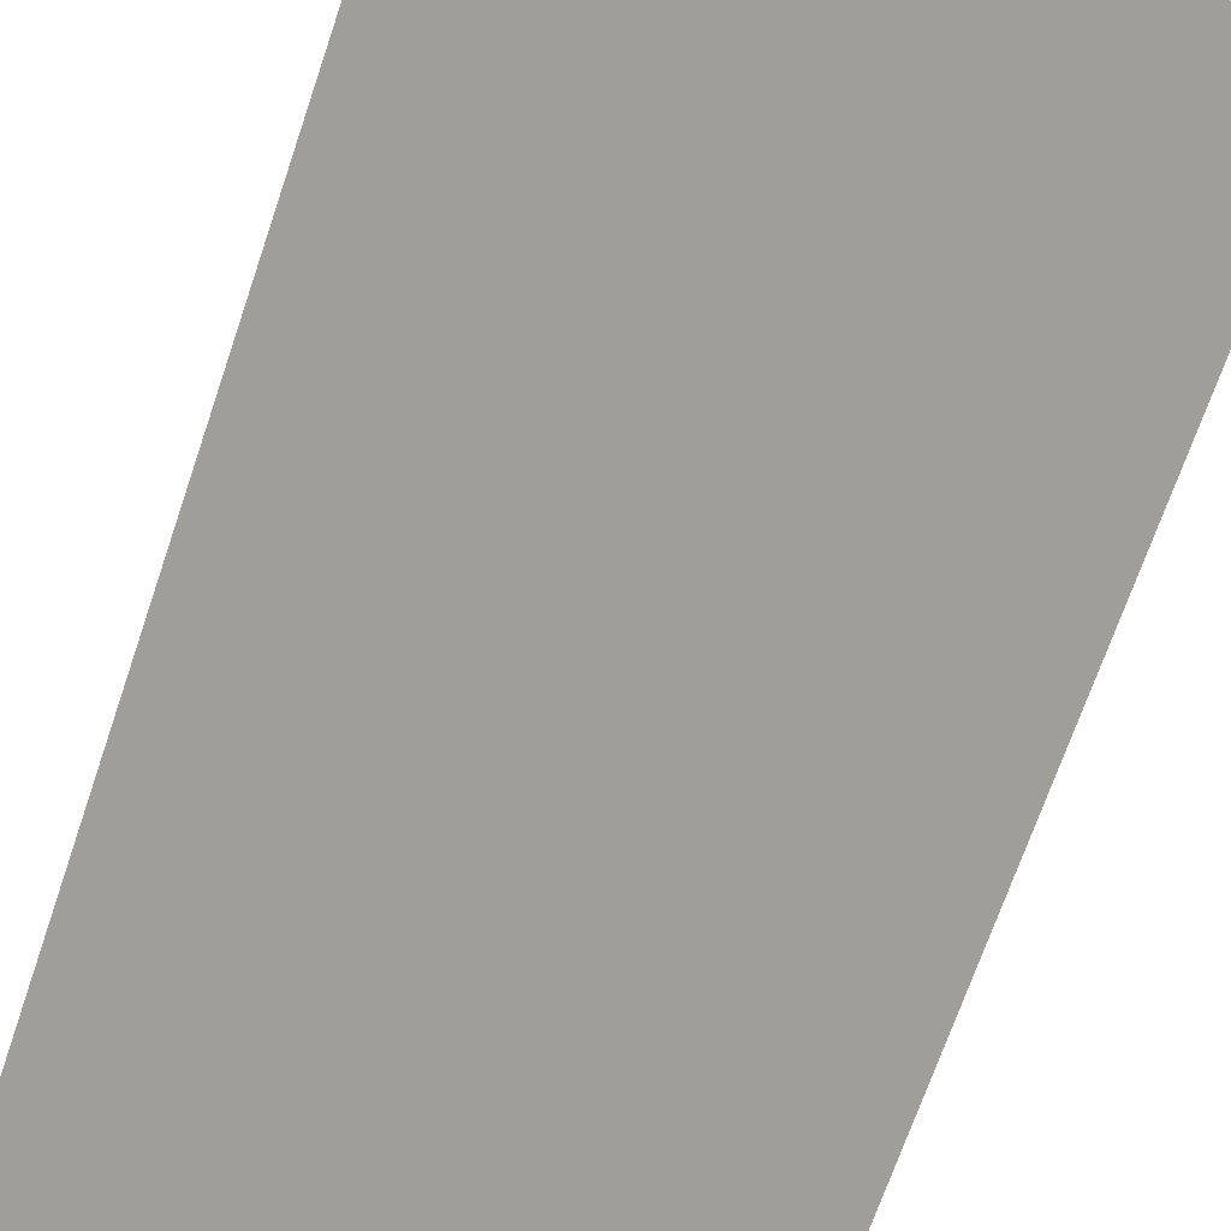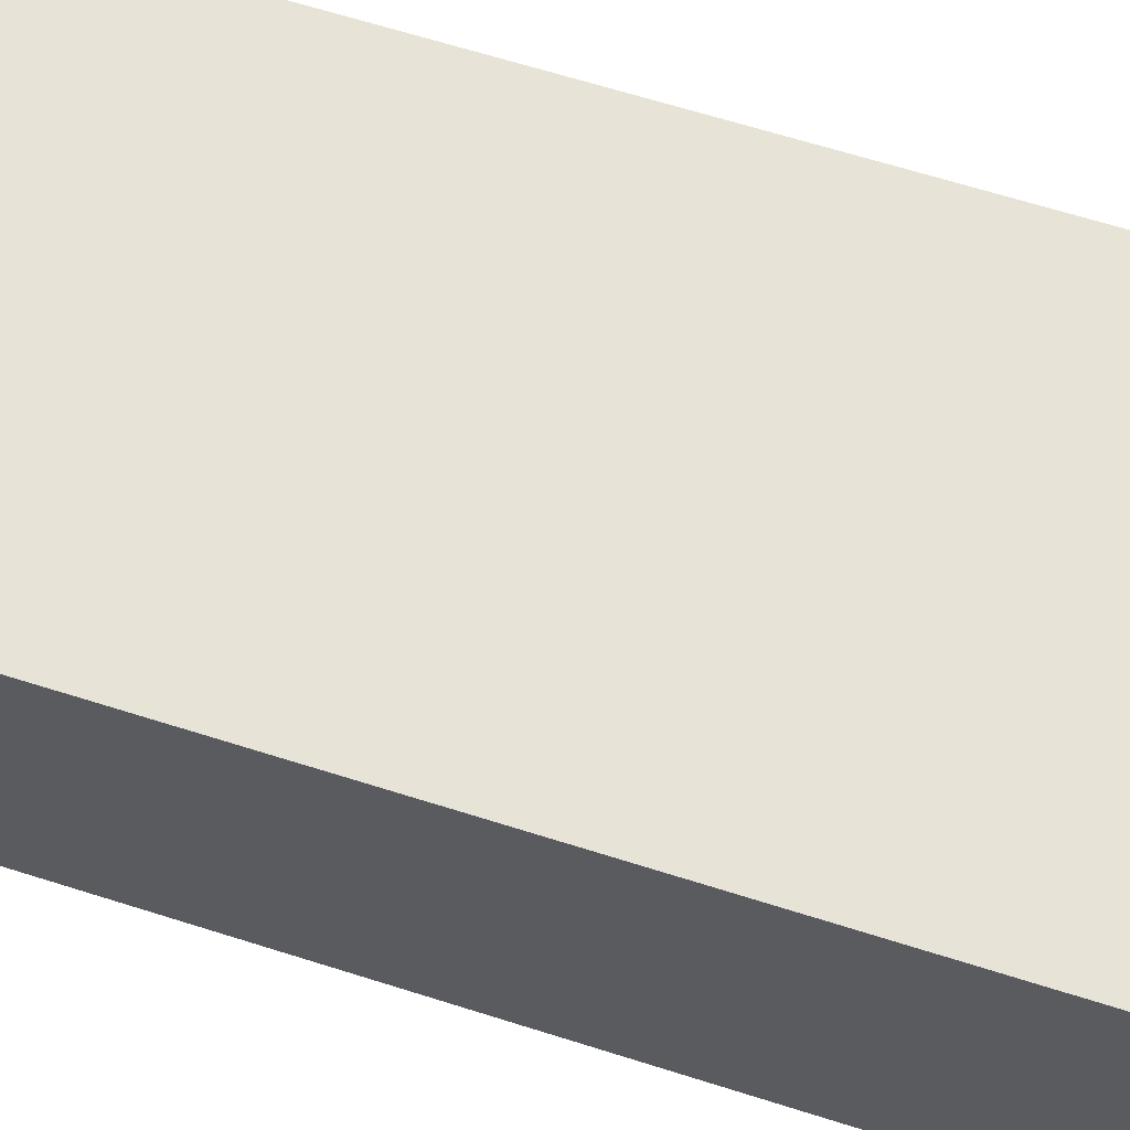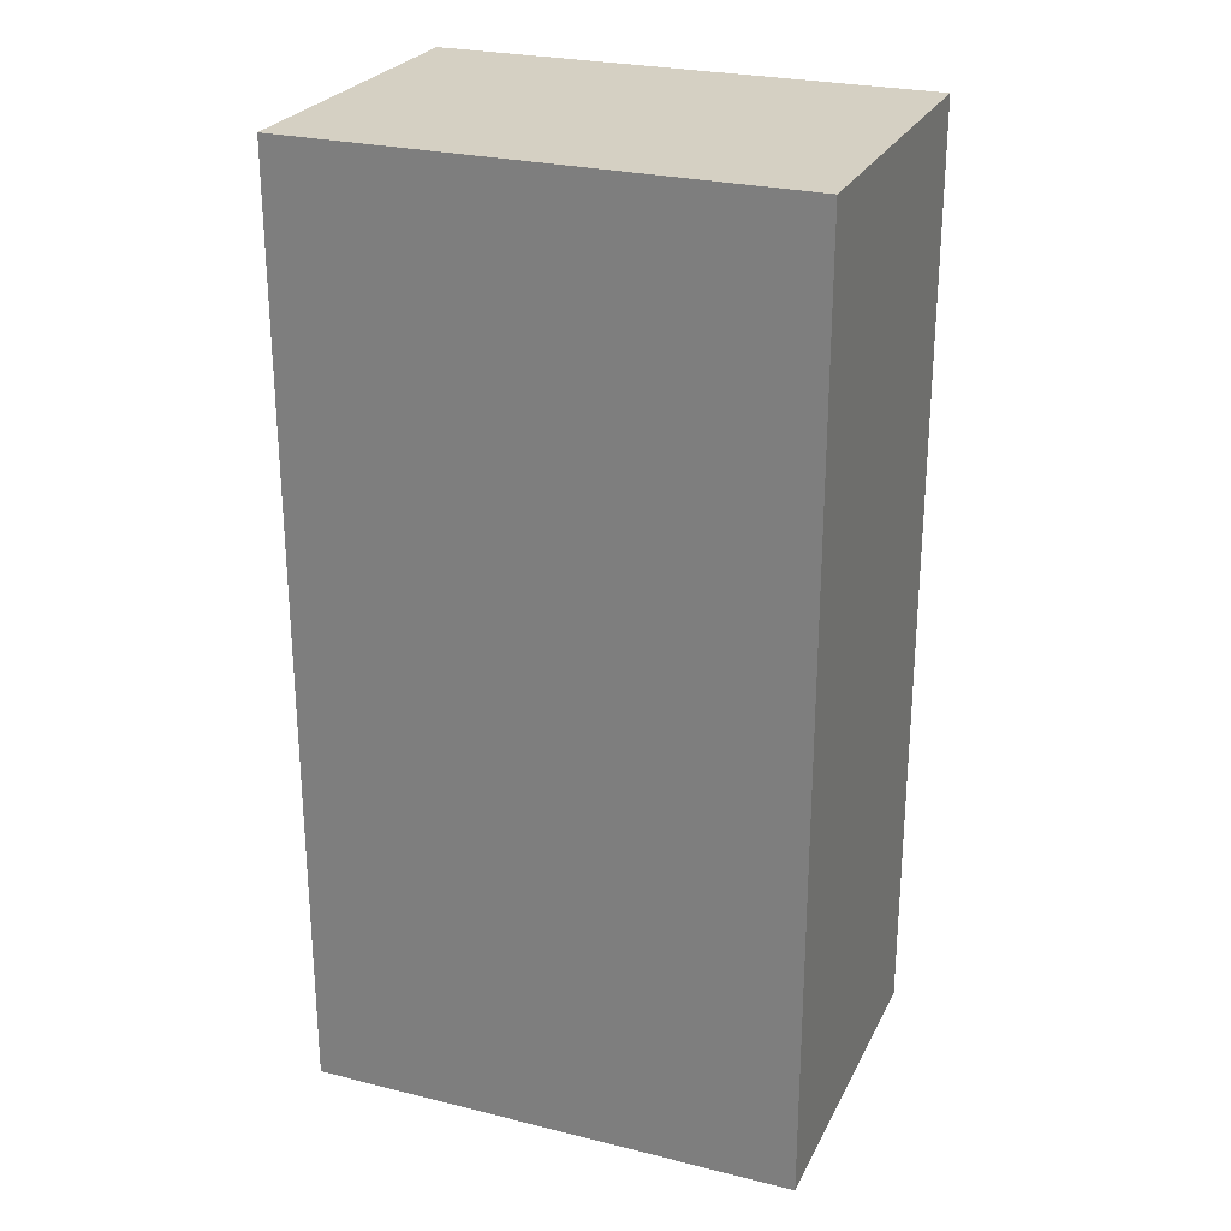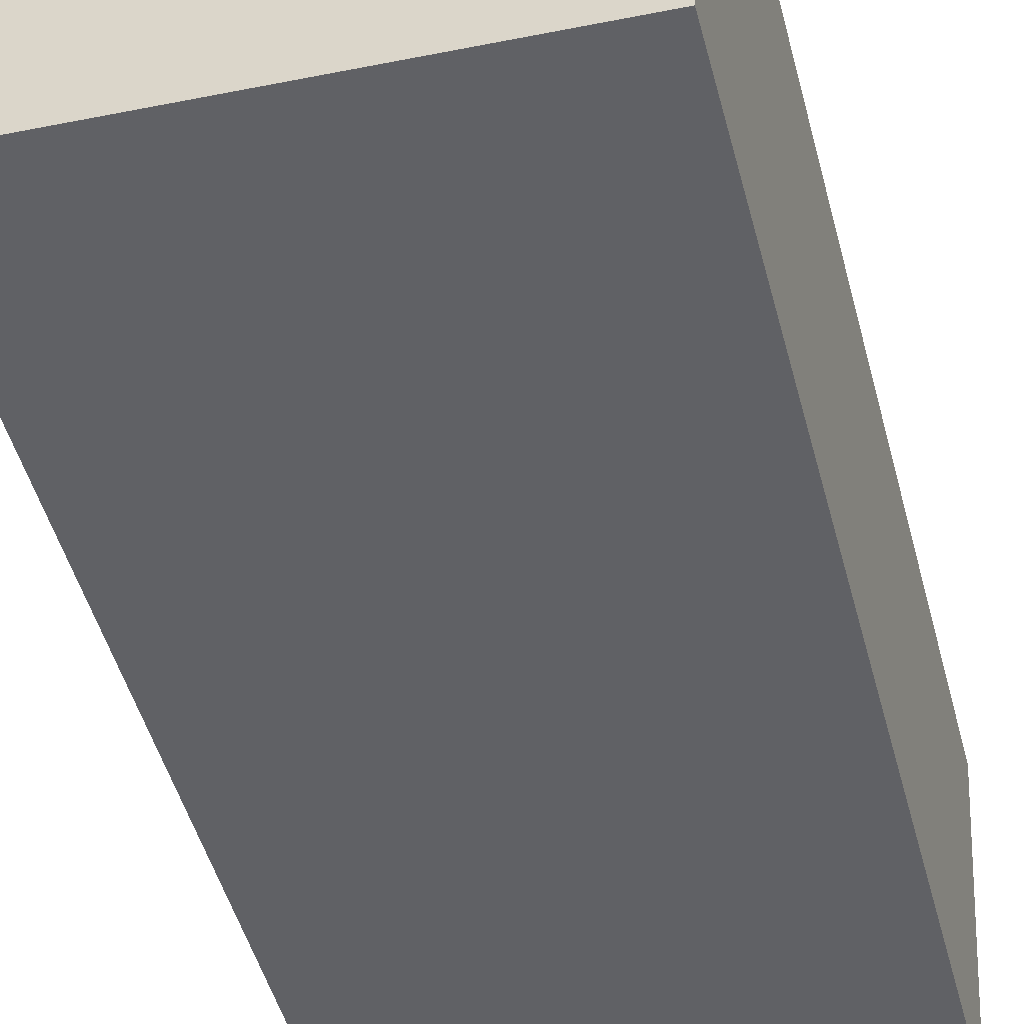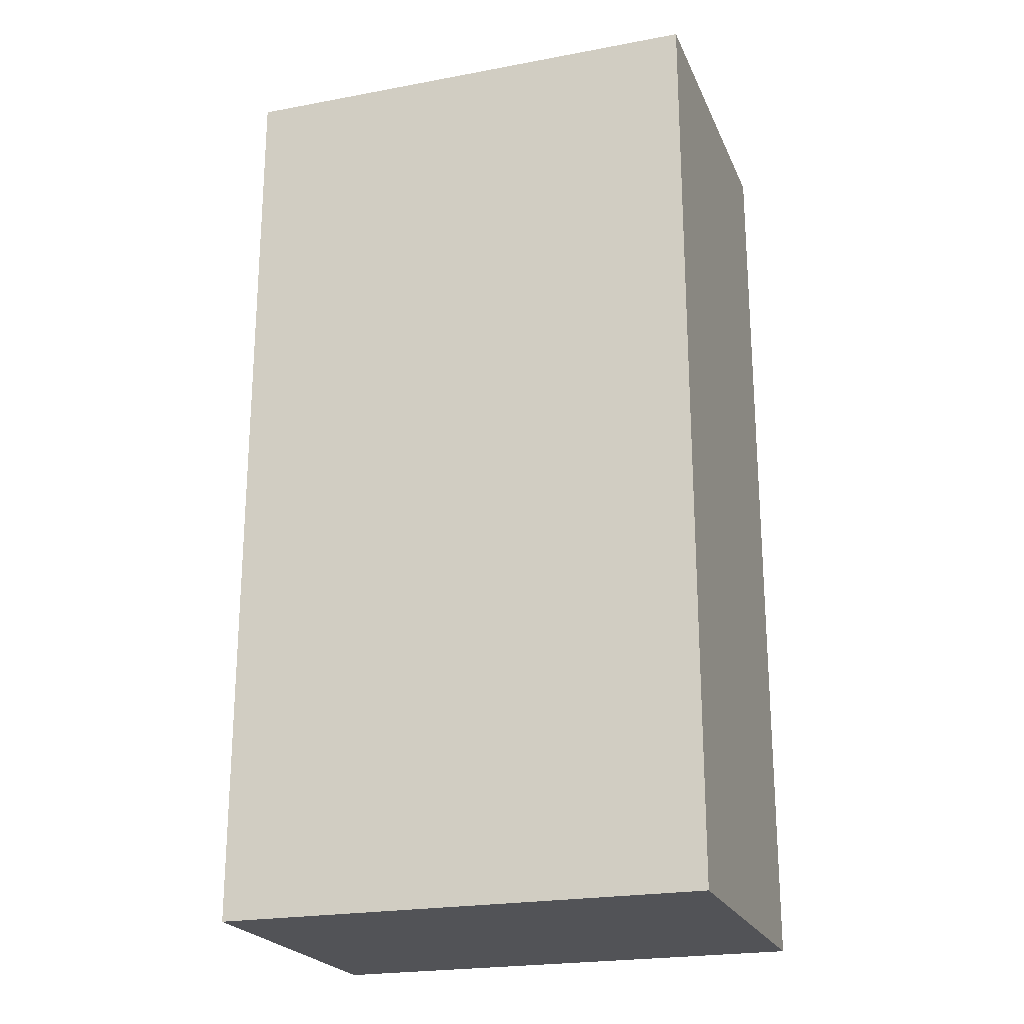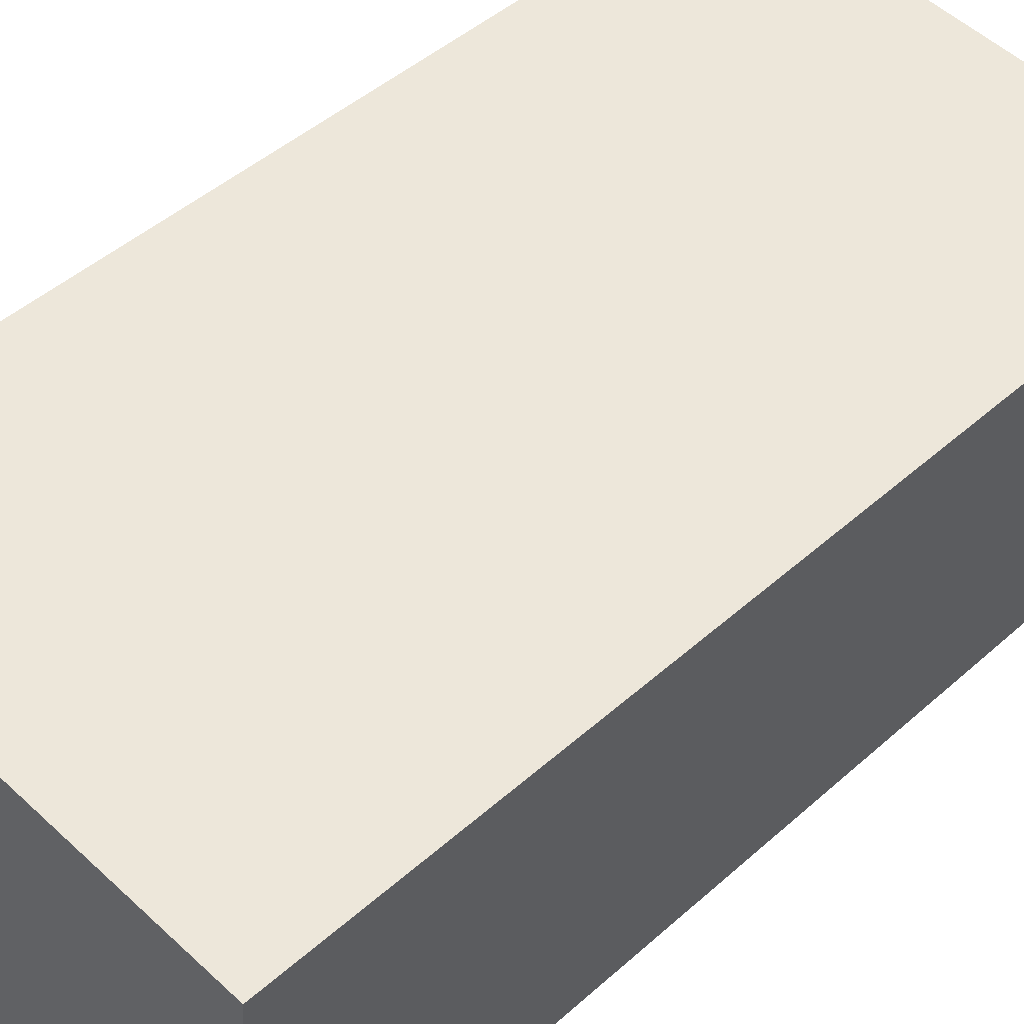
<metadata>
{"format":"obj","ext":"obj","renderer":"f3d","projection":"perspective","resolution":1024,"background":"white","views":[{"elev":-70.0,"azim":-18.8,"up":"+Z"},{"elev":67.5,"azim":-72.6,"up":"+Z"},{"elev":26.2,"azim":26.1,"up":"+Y"},{"elev":-50.4,"azim":15.1,"up":"+Z"},{"elev":-22.5,"azim":-157.1,"up":"+Y"},{"elev":46.3,"azim":44.6,"up":"+Z"}]}
</metadata>
<code>
v  0 5.761 3.528e-16
v  3.137 5.761 1.784
v  2.98 5.761 -0.259
v  0.141 5.761 2.03
v  2.98 1.586e-17 -0.259
v  0 0 0
v  0.141 -1.243e-16 2.03
v  3.137 -1.092e-16 1.784
g defaultobject
f 1 2 3
f 2 1 4
f 5 1 3
f 1 5 6
f 6 4 1
f 4 6 7
f 7 2 4
f 2 7 8
f 8 3 2
f 3 8 5
f 8 6 5
f 6 8 7

</code>
